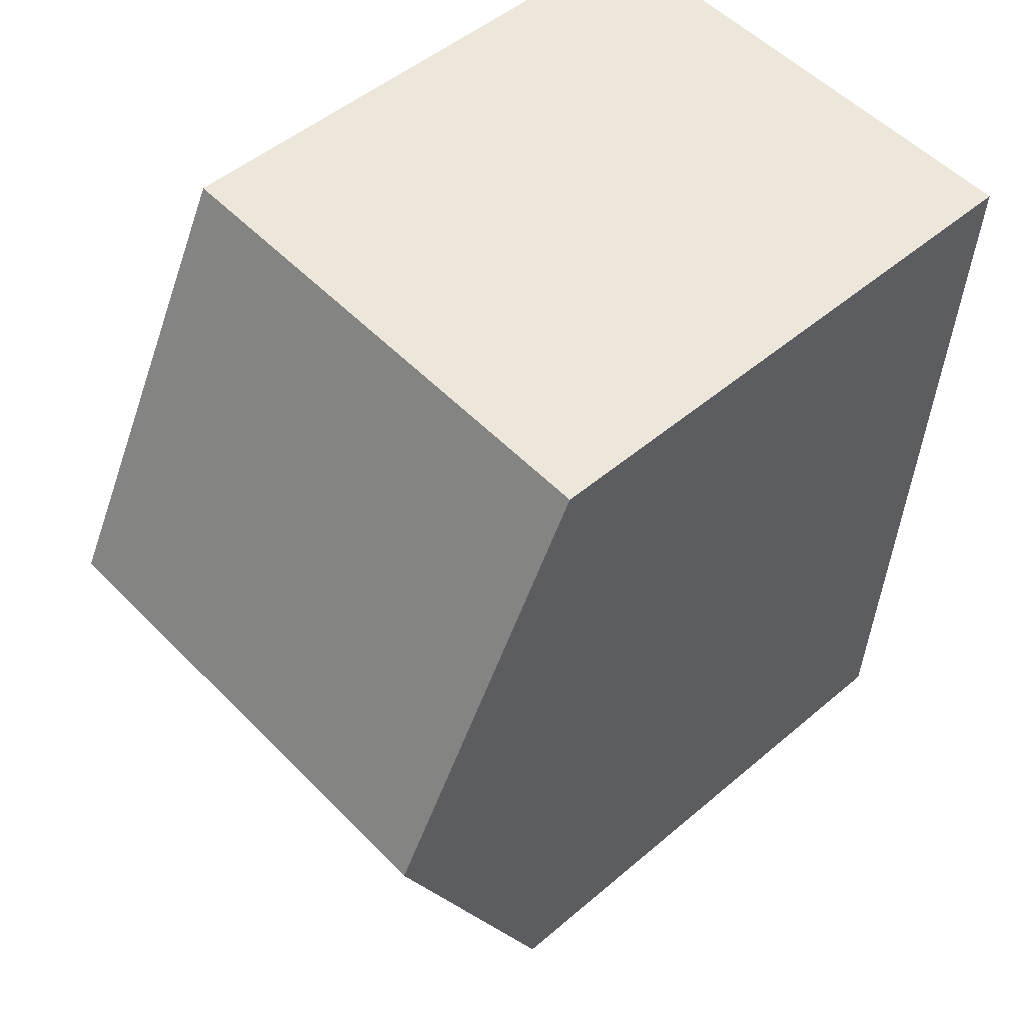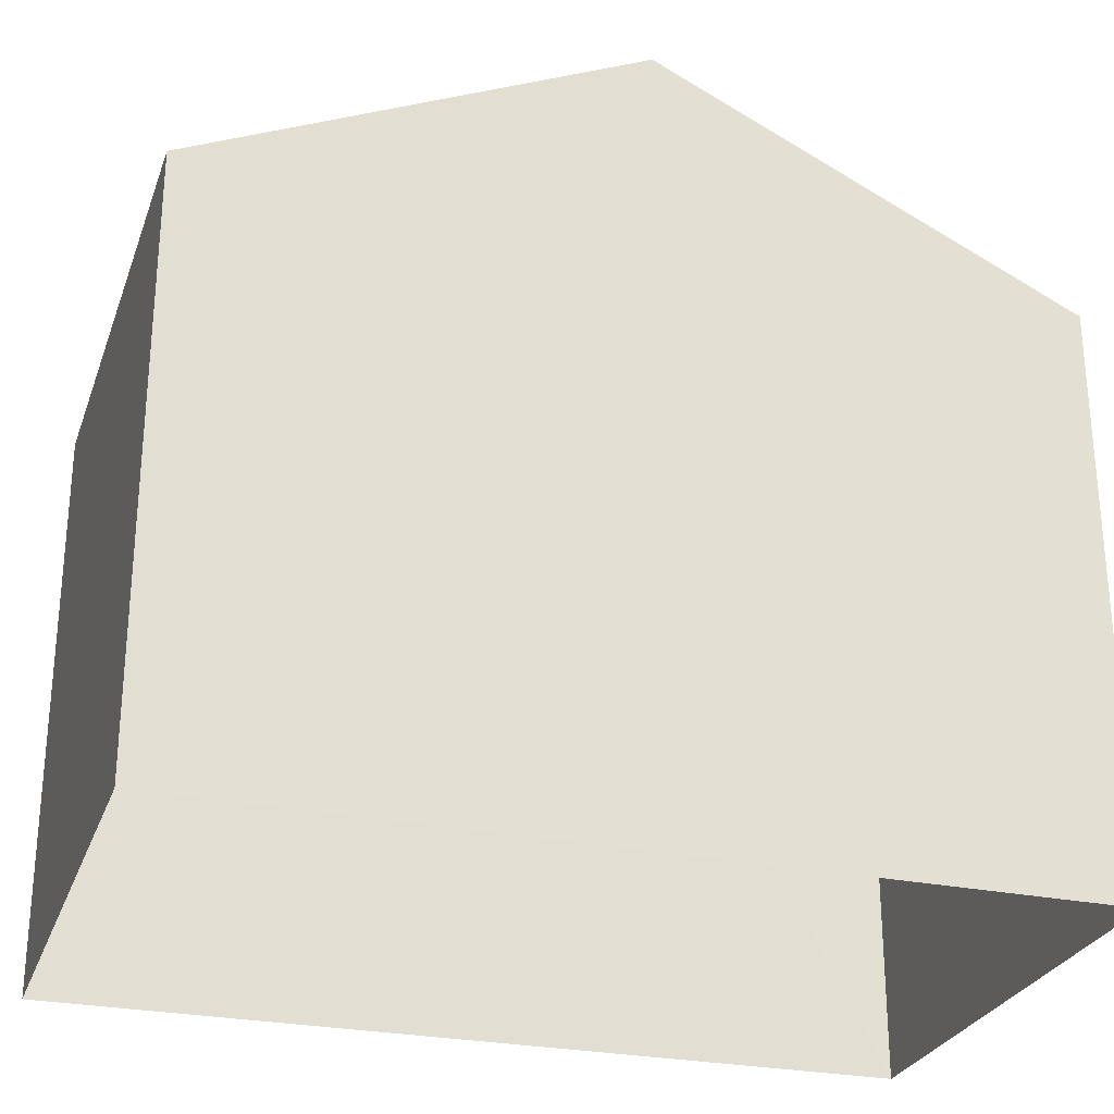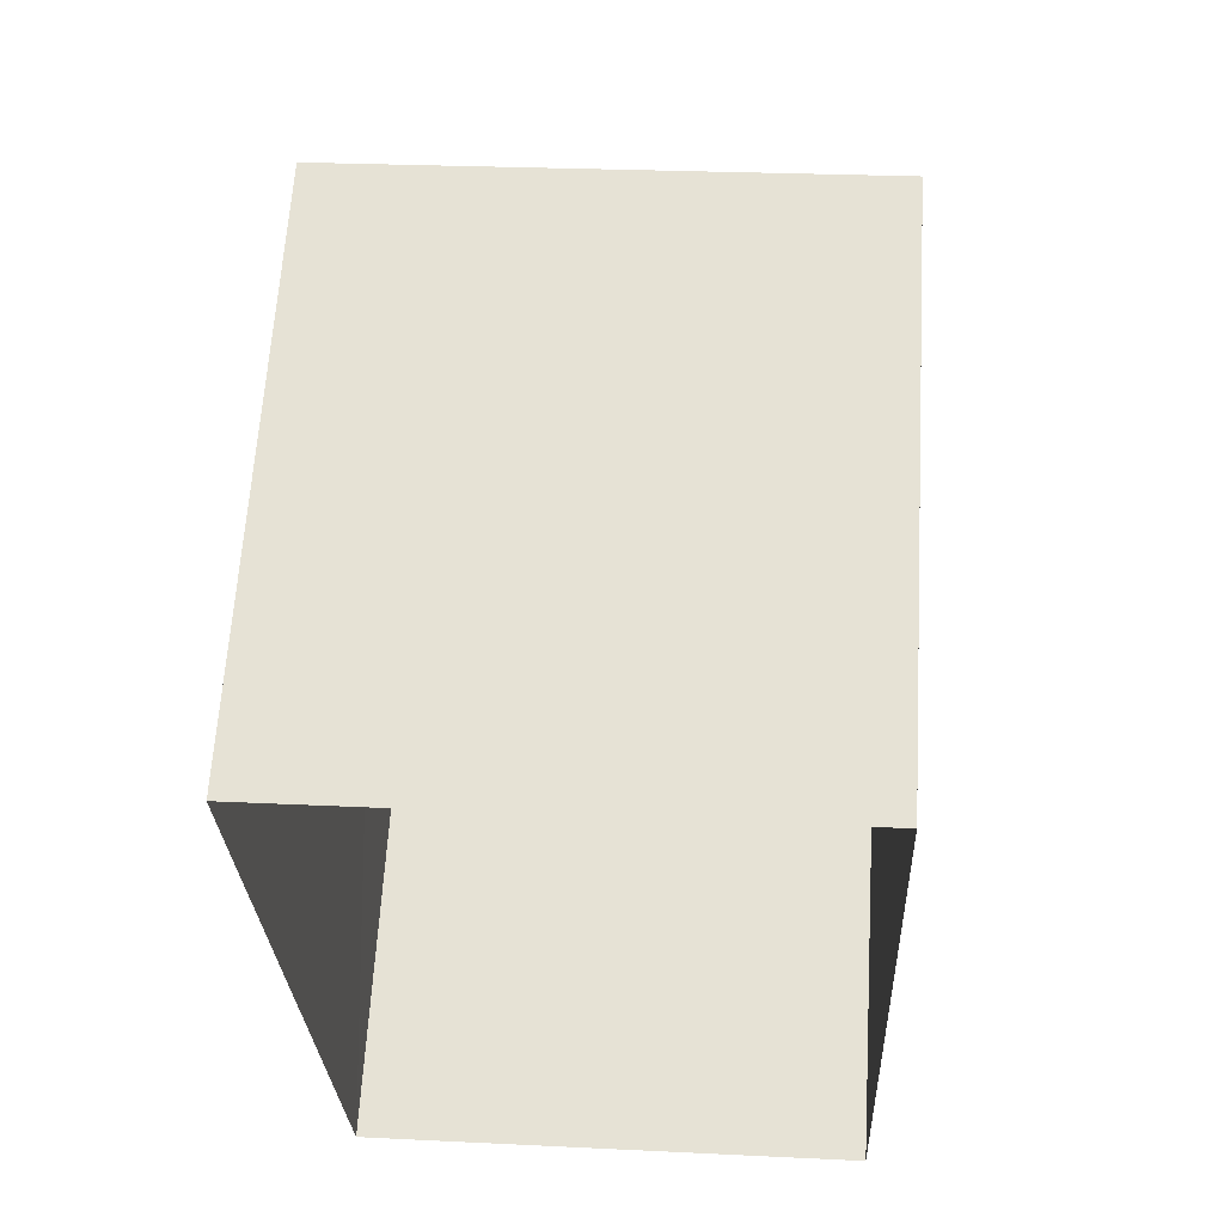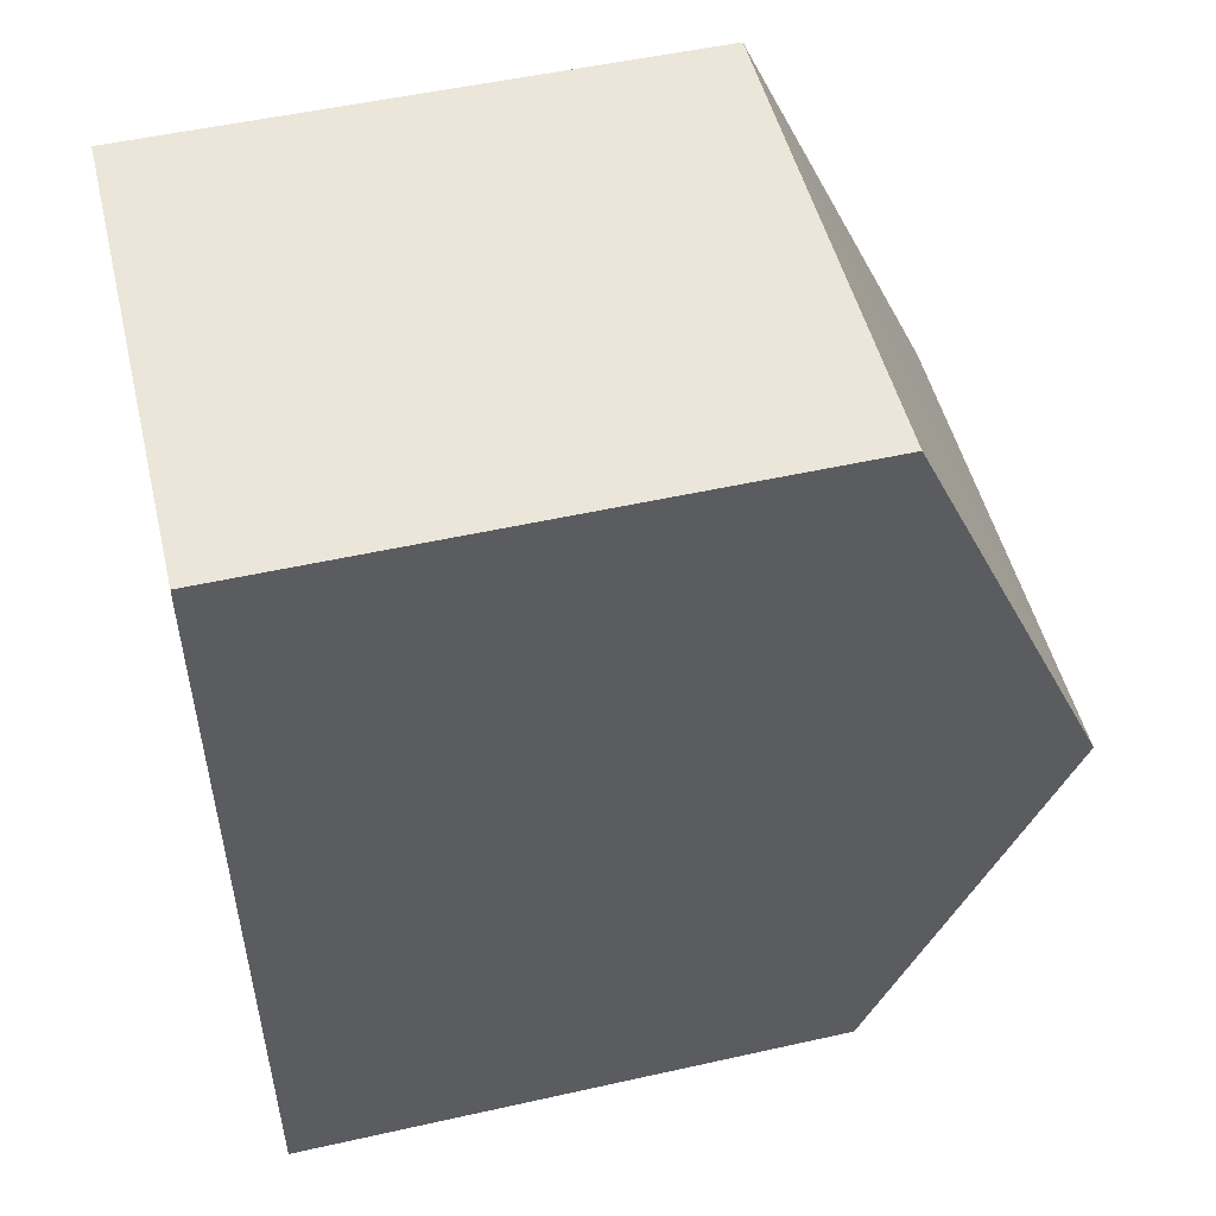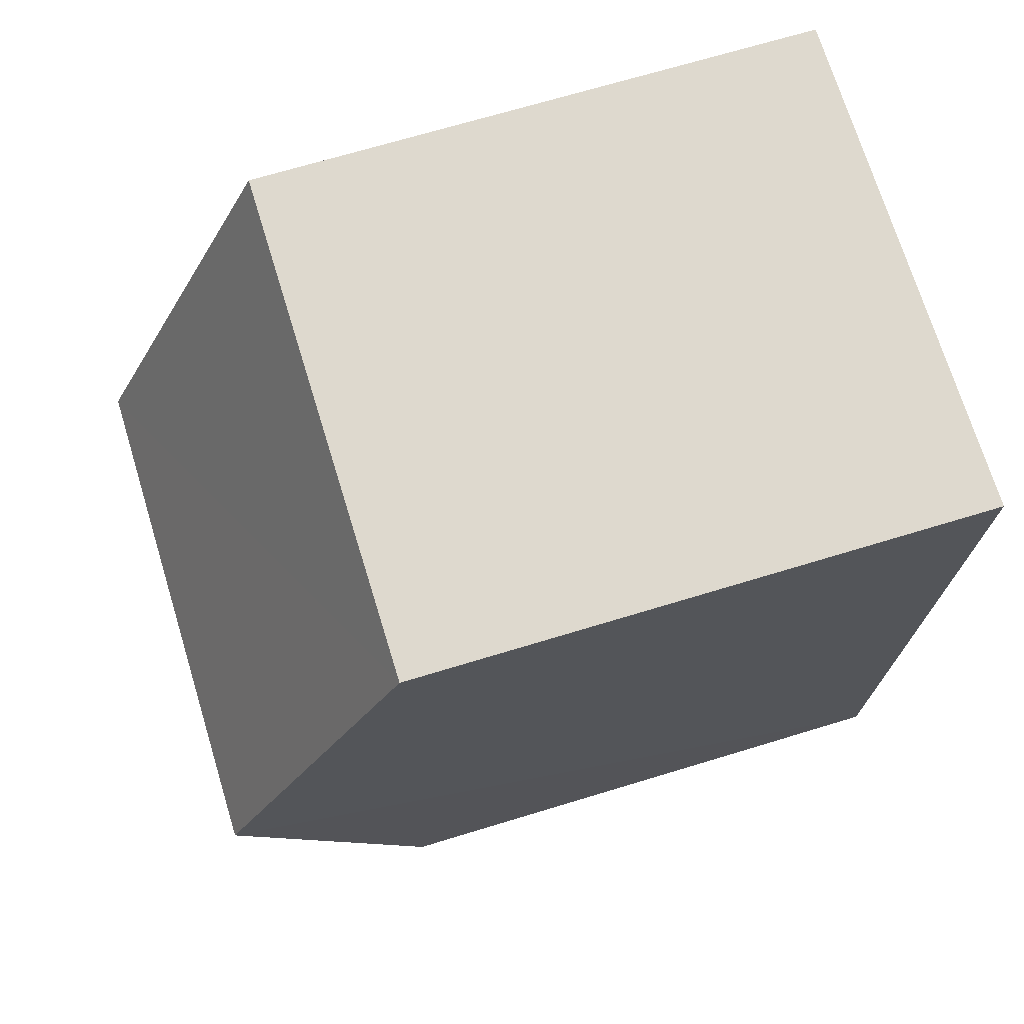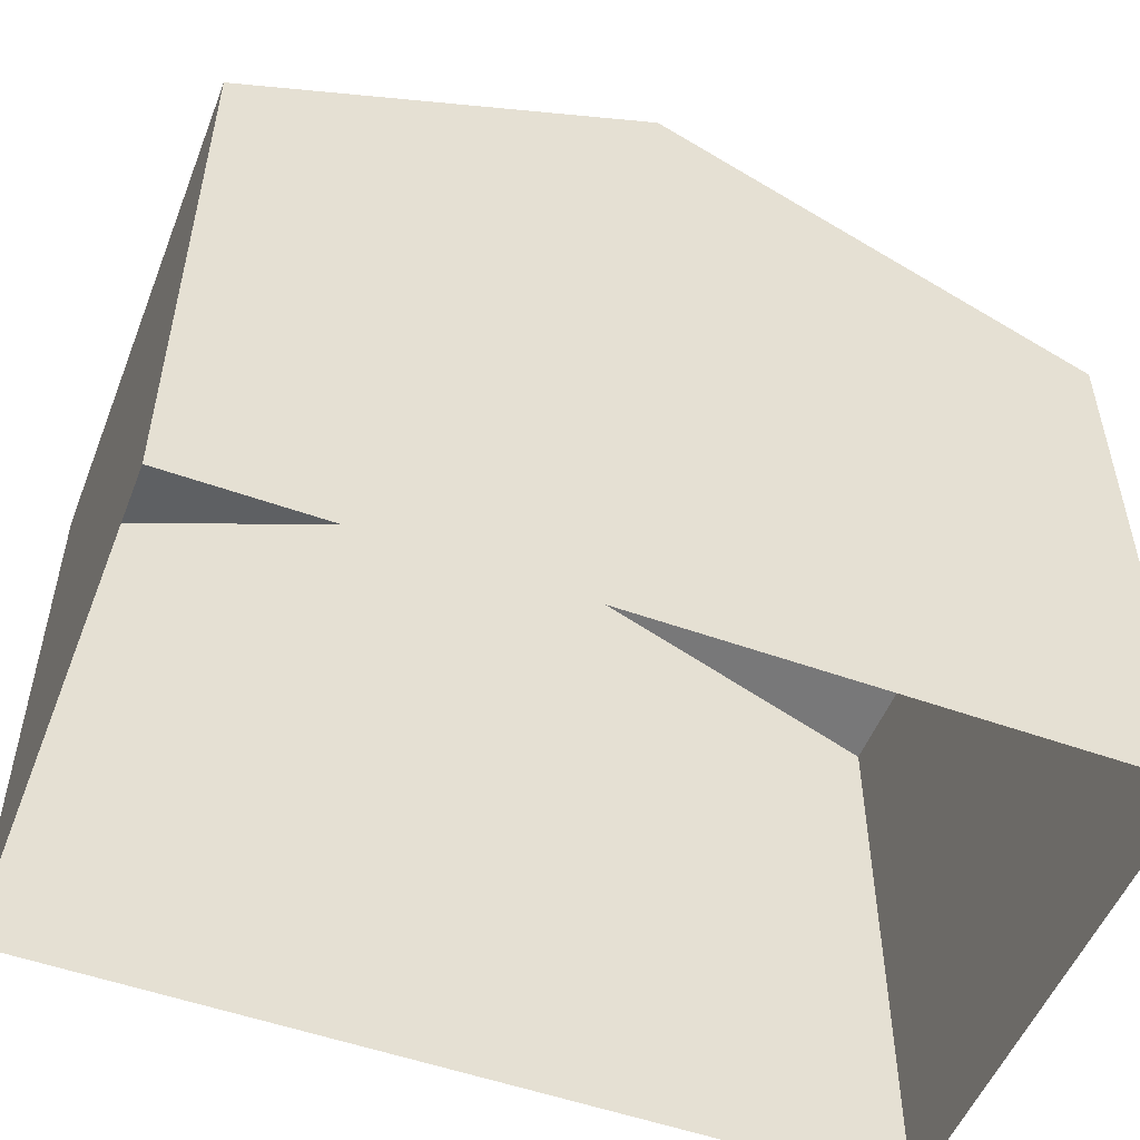
<metadata>
{"format":"obj","ext":"obj","renderer":"f3d","projection":"perspective","resolution":1024,"background":"white","views":[{"elev":50.1,"azim":47.0,"up":"+Y"},{"elev":-27.5,"azim":-109.8,"up":"+Z"},{"elev":62.6,"azim":-176.5,"up":"+Y"},{"elev":52.2,"azim":-103.5,"up":"+Y"},{"elev":69.4,"azim":72.9,"up":"+Y"},{"elev":-52.3,"azim":66.3,"up":"+Z"}]}
</metadata>
<code>
v -3.727e+05 -1.034e+05 31.71
v -3.727e+05 -1.034e+05 31.71
v -3.727e+05 -1.034e+05 31.71
v -3.727e+05 -1.034e+05 31.71
v -3.727e+05 -1.034e+05 37.89
v -3.727e+05 -1.034e+05 37.89
v -3.727e+05 -1.034e+05 40.01
v -3.727e+05 -1.034e+05 40.01
v -3.727e+05 -1.034e+05 37.89
v -3.727e+05 -1.034e+05 37.89
f 1 2 3
f 4 1 3
f 5 6 7
f 8 5 7
f 9 10 8
f 7 9 8
f 10 1 4
f 10 9 1
f 6 2 7
f 2 1 7
f 1 9 7
f 10 4 8
f 4 3 8
f 3 5 8
f 5 3 2
f 6 5 2

</code>
